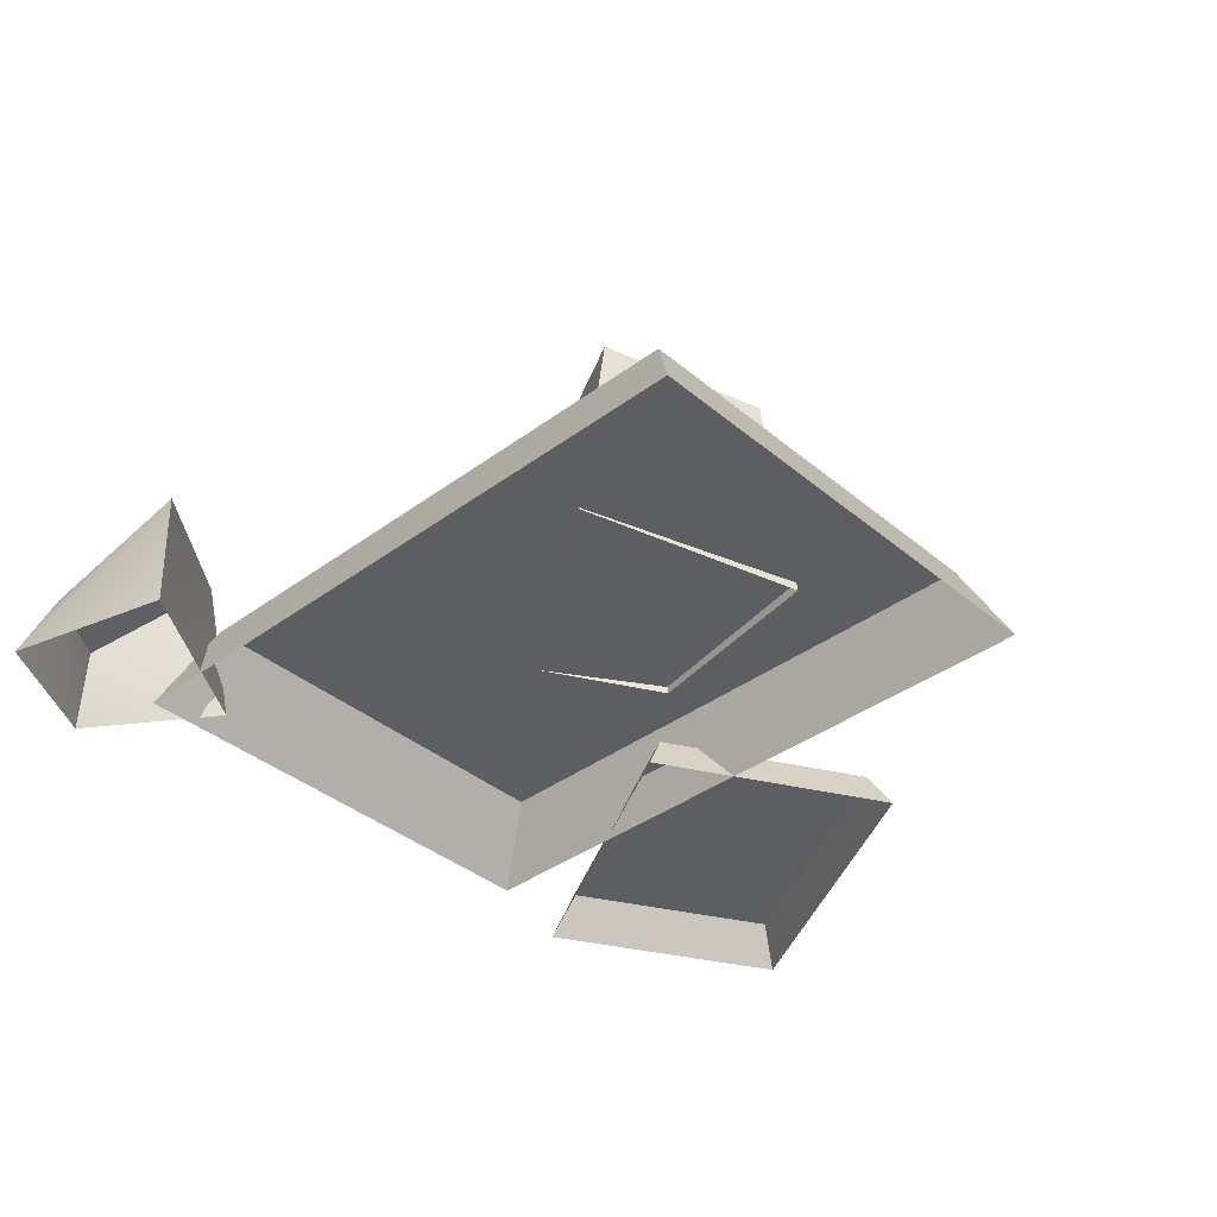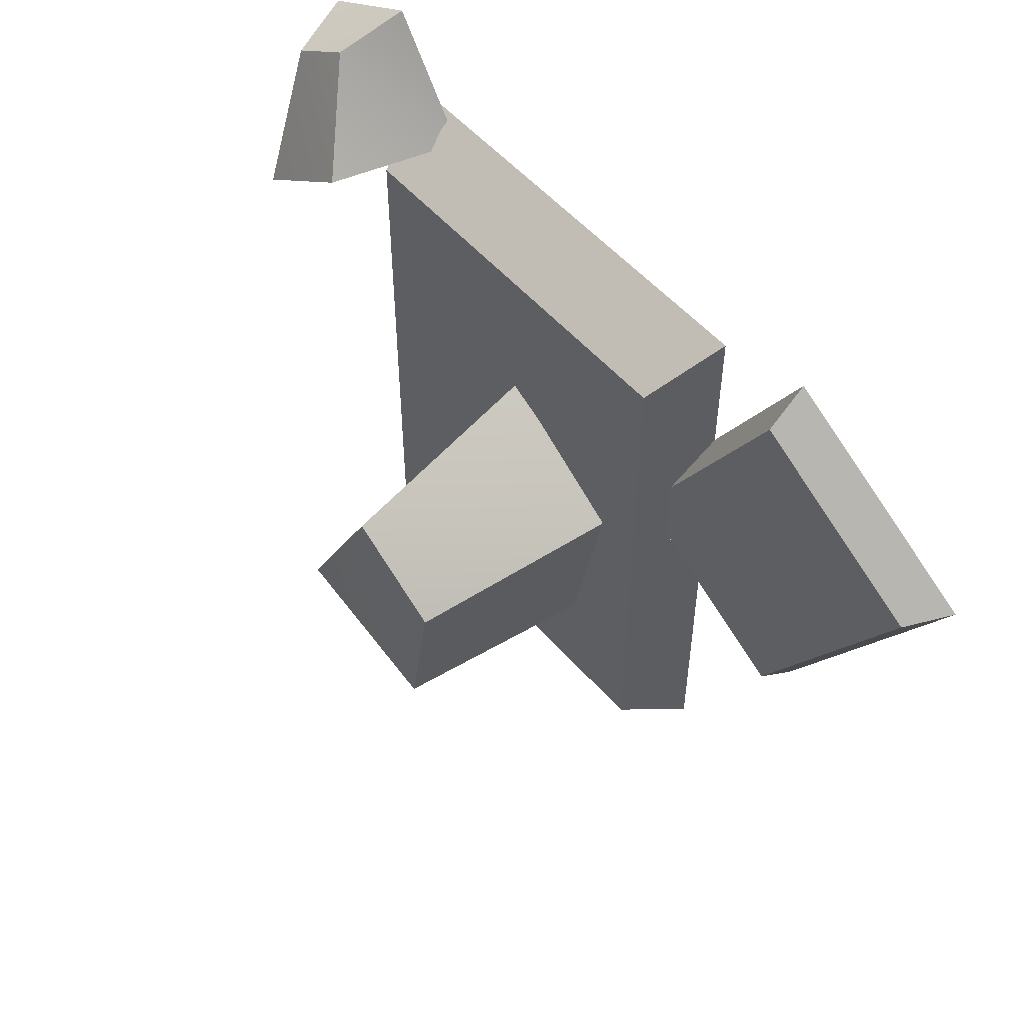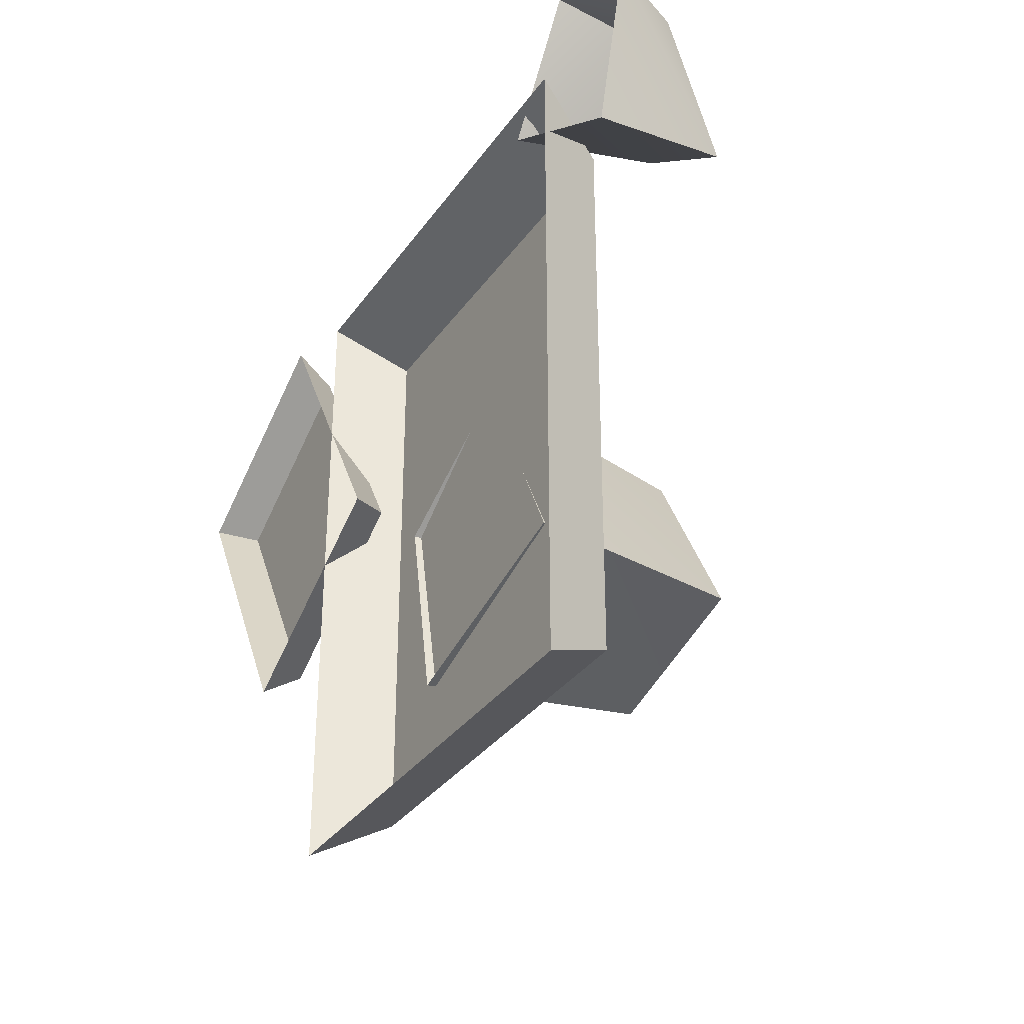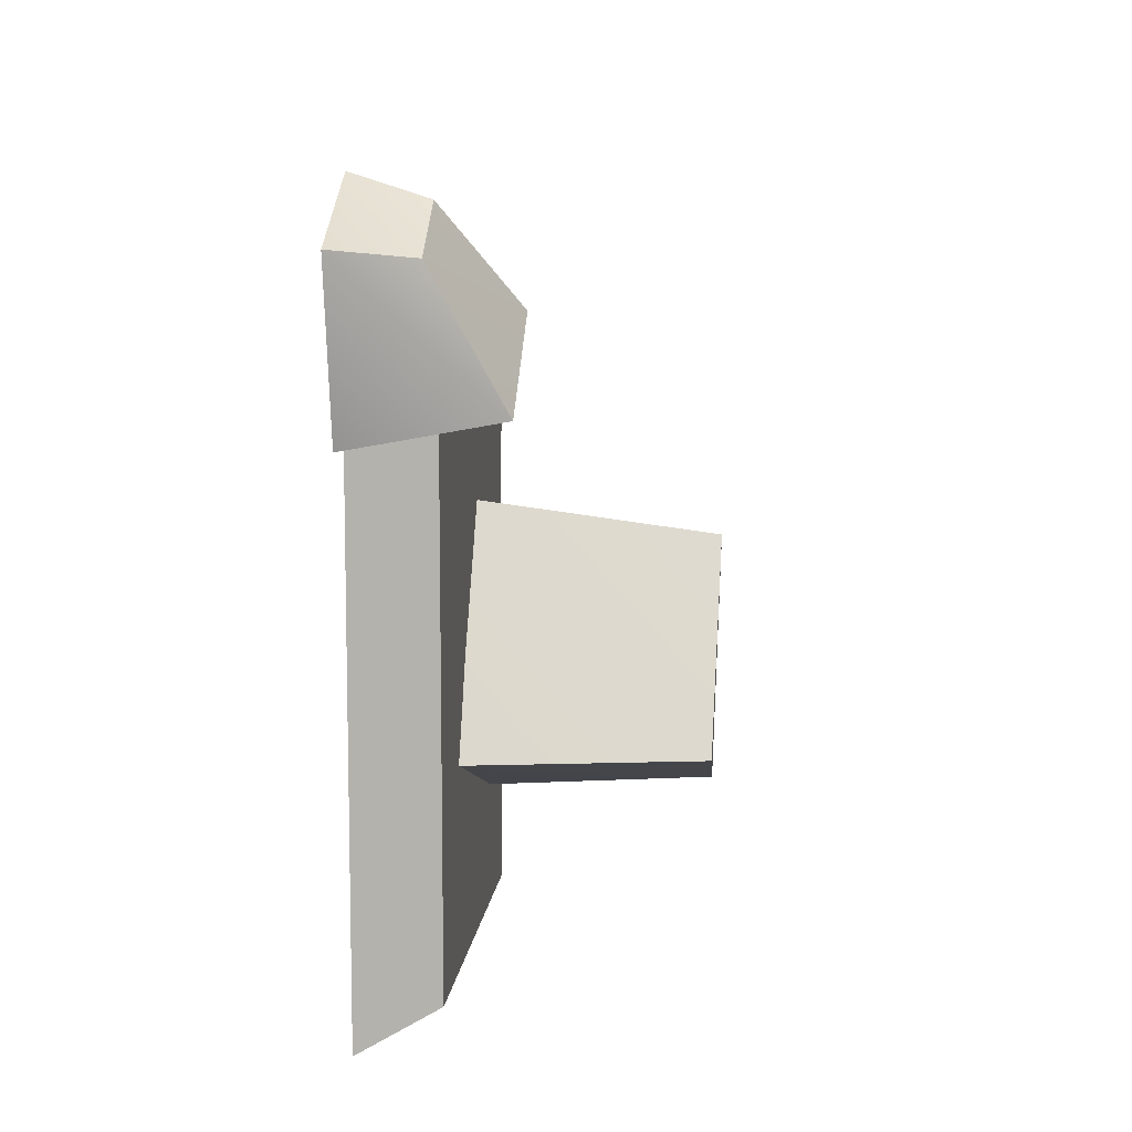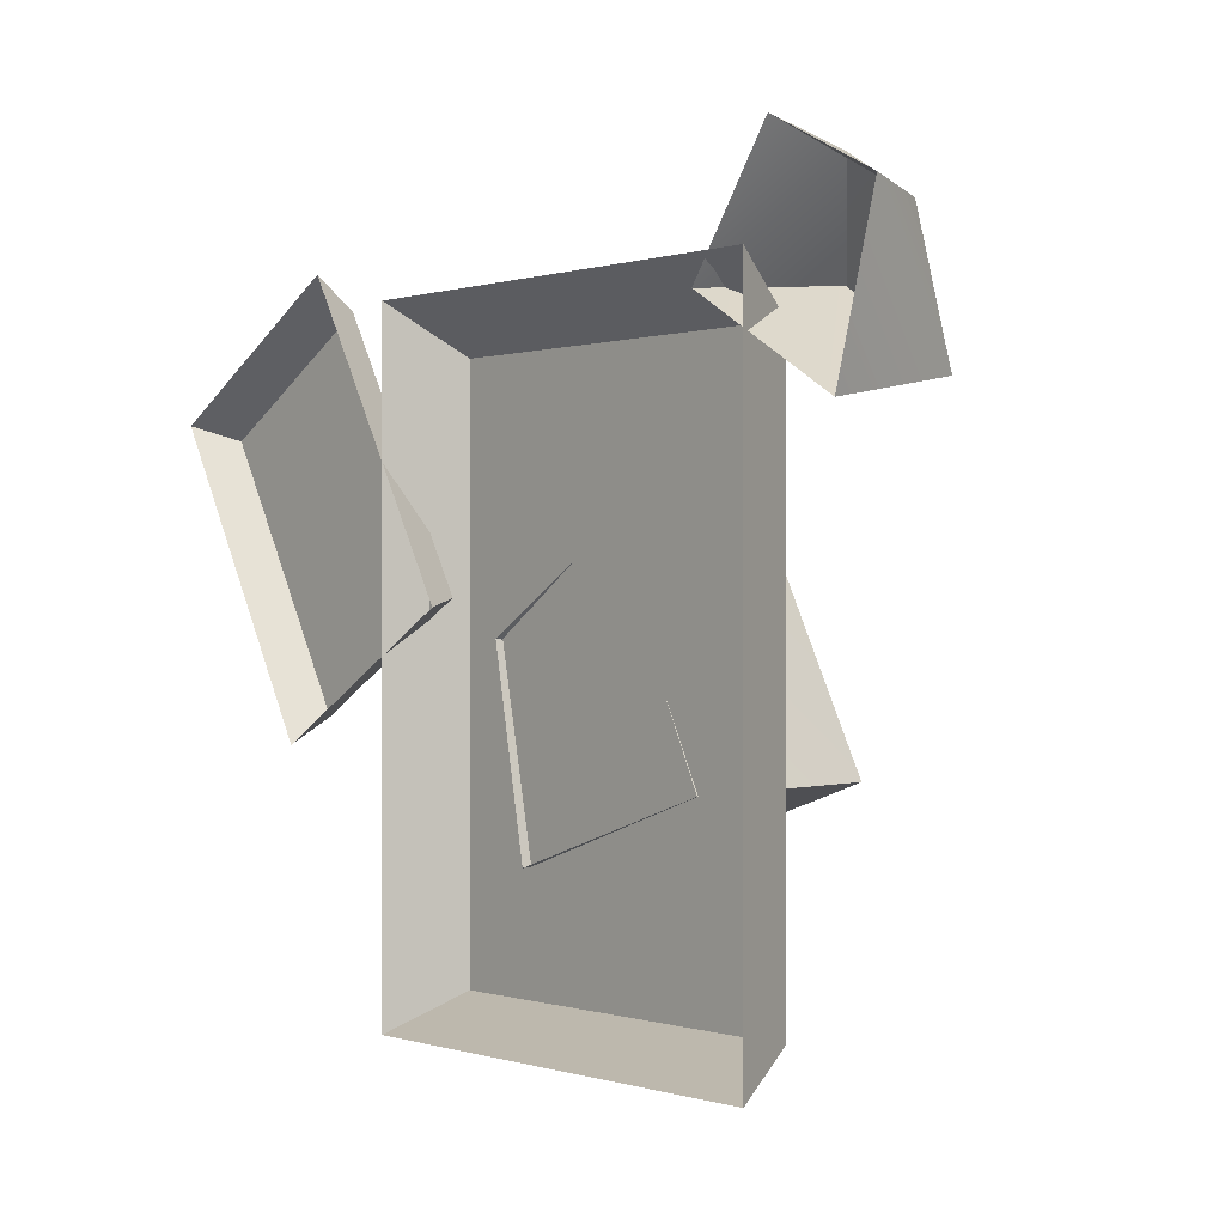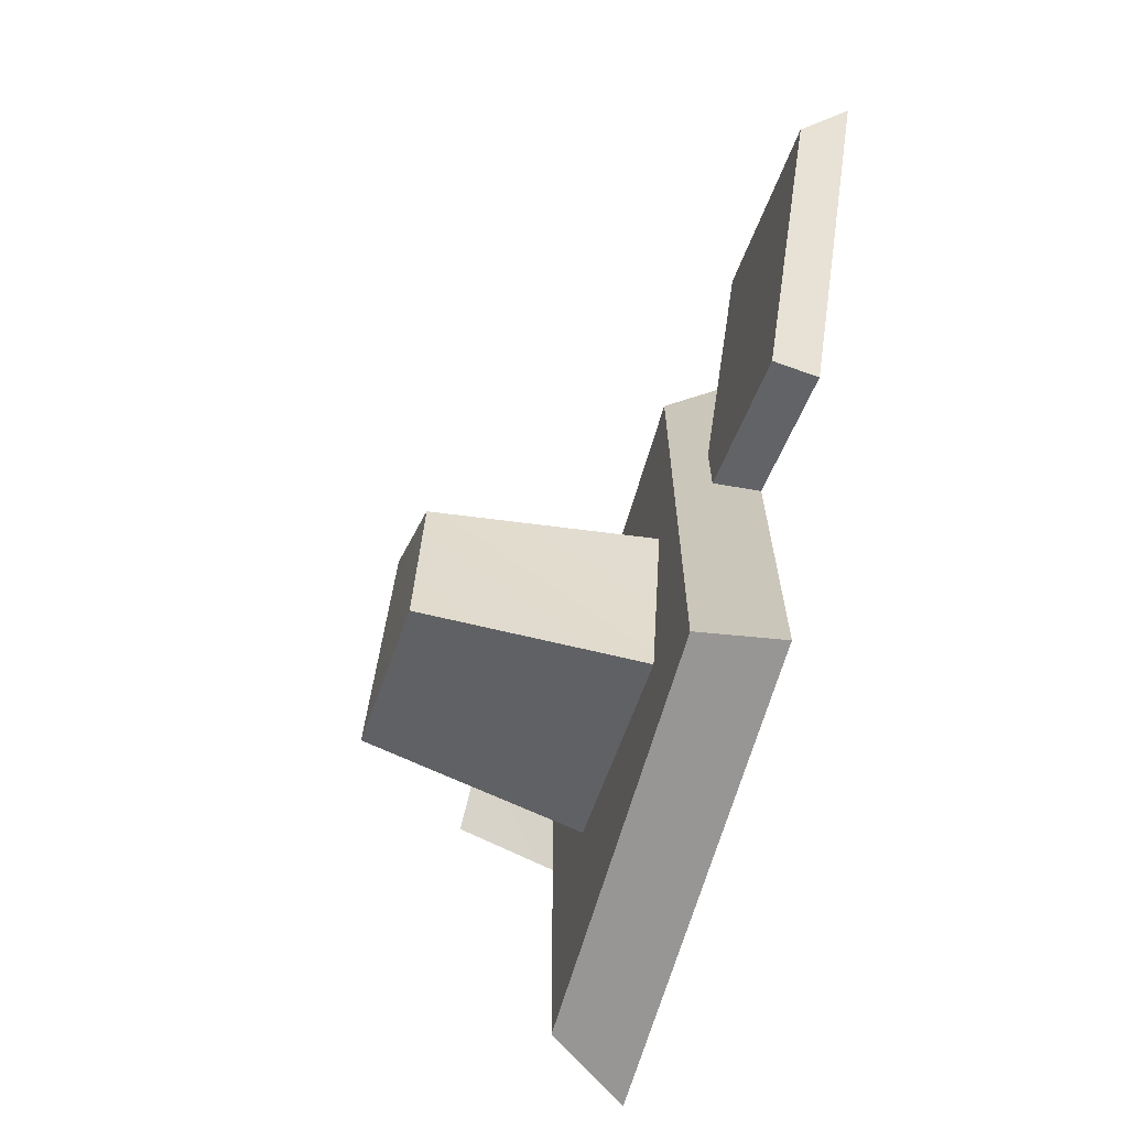
<metadata>
{"format":"obj","ext":"obj","renderer":"f3d","projection":"perspective","resolution":1024,"background":"white","views":[{"elev":-37.7,"azim":133.3,"up":"+Y"},{"elev":52.9,"azim":-129.7,"up":"+Z"},{"elev":-33.3,"azim":60.3,"up":"+Z"},{"elev":9.3,"azim":95.7,"up":"+Z"},{"elev":-0.2,"azim":49.6,"up":"+Z"},{"elev":-67.3,"azim":-106.4,"up":"+Z"}]}
</metadata>
<code>
o NorthrendRubble0
v 0.9326 0.2897 0.8781
v 0.9326 0.2897 -1.711
v -0.926 0.2897 -1.711
v -0.926 0.2897 0.8781
v 1.073 -0.05121 1.103
v 1.073 -0.05121 -1.877
v 0.9326 0.2897 -1.711
v 0.9326 0.2897 0.8781
v 1.073 -0.05121 -1.877
v -1.066 -0.05121 -1.877
v -0.926 0.2897 -1.711
v 0.9326 0.2897 -1.711
v -1.066 -0.05121 -1.877
v -1.066 -0.05121 1.103
v -0.926 0.2897 0.8781
v -0.926 0.2897 -1.711
v -1.066 -0.05121 1.103
v 1.073 -0.05121 1.103
v 0.9326 0.2897 0.8781
v -0.926 0.2897 0.8781
v -1.537 0.1336 1.111
v -0.8356 0.1336 -0.104
v -1.708 0.1336 -0.6078
v -2.41 0.1336 0.6075
v -1.532 -0.05121 1.255
v -0.7247 -0.05121 -0.1441
v -0.8356 0.1336 -0.104
v -1.537 0.1336 1.111
v -0.7247 -0.05121 -0.1441
v -1.729 -0.05121 -0.7239
v -1.708 0.1336 -0.6078
v -0.8356 0.1336 -0.104
v -1.729 -0.05121 -0.7239
v -2.537 -0.05121 0.6749
v -2.41 0.1336 0.6075
v -1.708 0.1336 -0.6078
v -2.537 -0.05121 0.6749
v -1.532 -0.05121 1.255
v -1.537 0.1336 1.111
v -2.41 0.1336 0.6075
v -0.1582 1.329 0.02794
v 0.3098 1.313 -0.8412
v -0.4388 1.286 -1.096
v -0.5744 1.292 -0.3417
v -0.04874 0.3005 0.1767
v 0.4682 0.2822 -0.8481
v 0.3098 1.313 -0.8412
v -0.1582 1.329 0.02794
v 0.4682 0.2822 -0.8481
v -0.5268 0.2482 -1.18
v -0.4388 1.286 -1.096
v 0.3098 1.313 -0.8412
v -0.5268 0.2482 -1.18
v -0.7114 0.2564 -0.2703
v -0.5744 1.292 -0.3417
v -0.4388 1.286 -1.096
v -0.7114 0.2564 -0.2703
v -0.04874 0.3005 0.1767
v -0.1582 1.329 0.02794
v -0.5744 1.292 -0.3417
v 1.527 0.3255 1.248
v 1.417 0.6327 0.6649
v 0.9024 0.6266 1.029
v 1.206 0.3195 1.448
v 1.668 -0.006489 1.283
v 1.478 -0.01241 0.5511
v 1.417 0.6327 0.6649
v 1.527 0.3255 1.248
v 1.478 -0.01241 0.5511
v 0.7728 -0.01959 0.9822
v 0.9024 0.6266 1.029
v 1.417 0.6327 0.6649
v 0.7728 -0.01959 0.9822
v 1.156 -0.01368 1.55
v 1.206 0.3195 1.448
v 0.9024 0.6266 1.029
v 1.156 -0.01368 1.55
v 1.668 -0.006489 1.283
v 1.527 0.3255 1.248
v 1.206 0.3195 1.448
f 1 2 3
f 3 4 1
f 5 6 7
f 7 8 5
f 9 10 11
f 11 12 9
f 13 14 15
f 15 16 13
f 17 18 19
f 19 20 17
f 21 22 23
f 23 24 21
f 25 26 27
f 27 28 25
f 29 30 31
f 31 32 29
f 33 34 35
f 35 36 33
f 37 38 39
f 39 40 37
f 41 42 43
f 43 44 41
f 45 46 47
f 47 48 45
f 49 50 51
f 51 52 49
f 53 54 55
f 55 56 53
f 57 58 59
f 59 60 57
f 61 62 63
f 63 64 61
f 65 66 67
f 67 68 65
f 69 70 71
f 71 72 69
f 73 74 75
f 75 76 73
f 77 78 79
f 79 80 77

</code>
